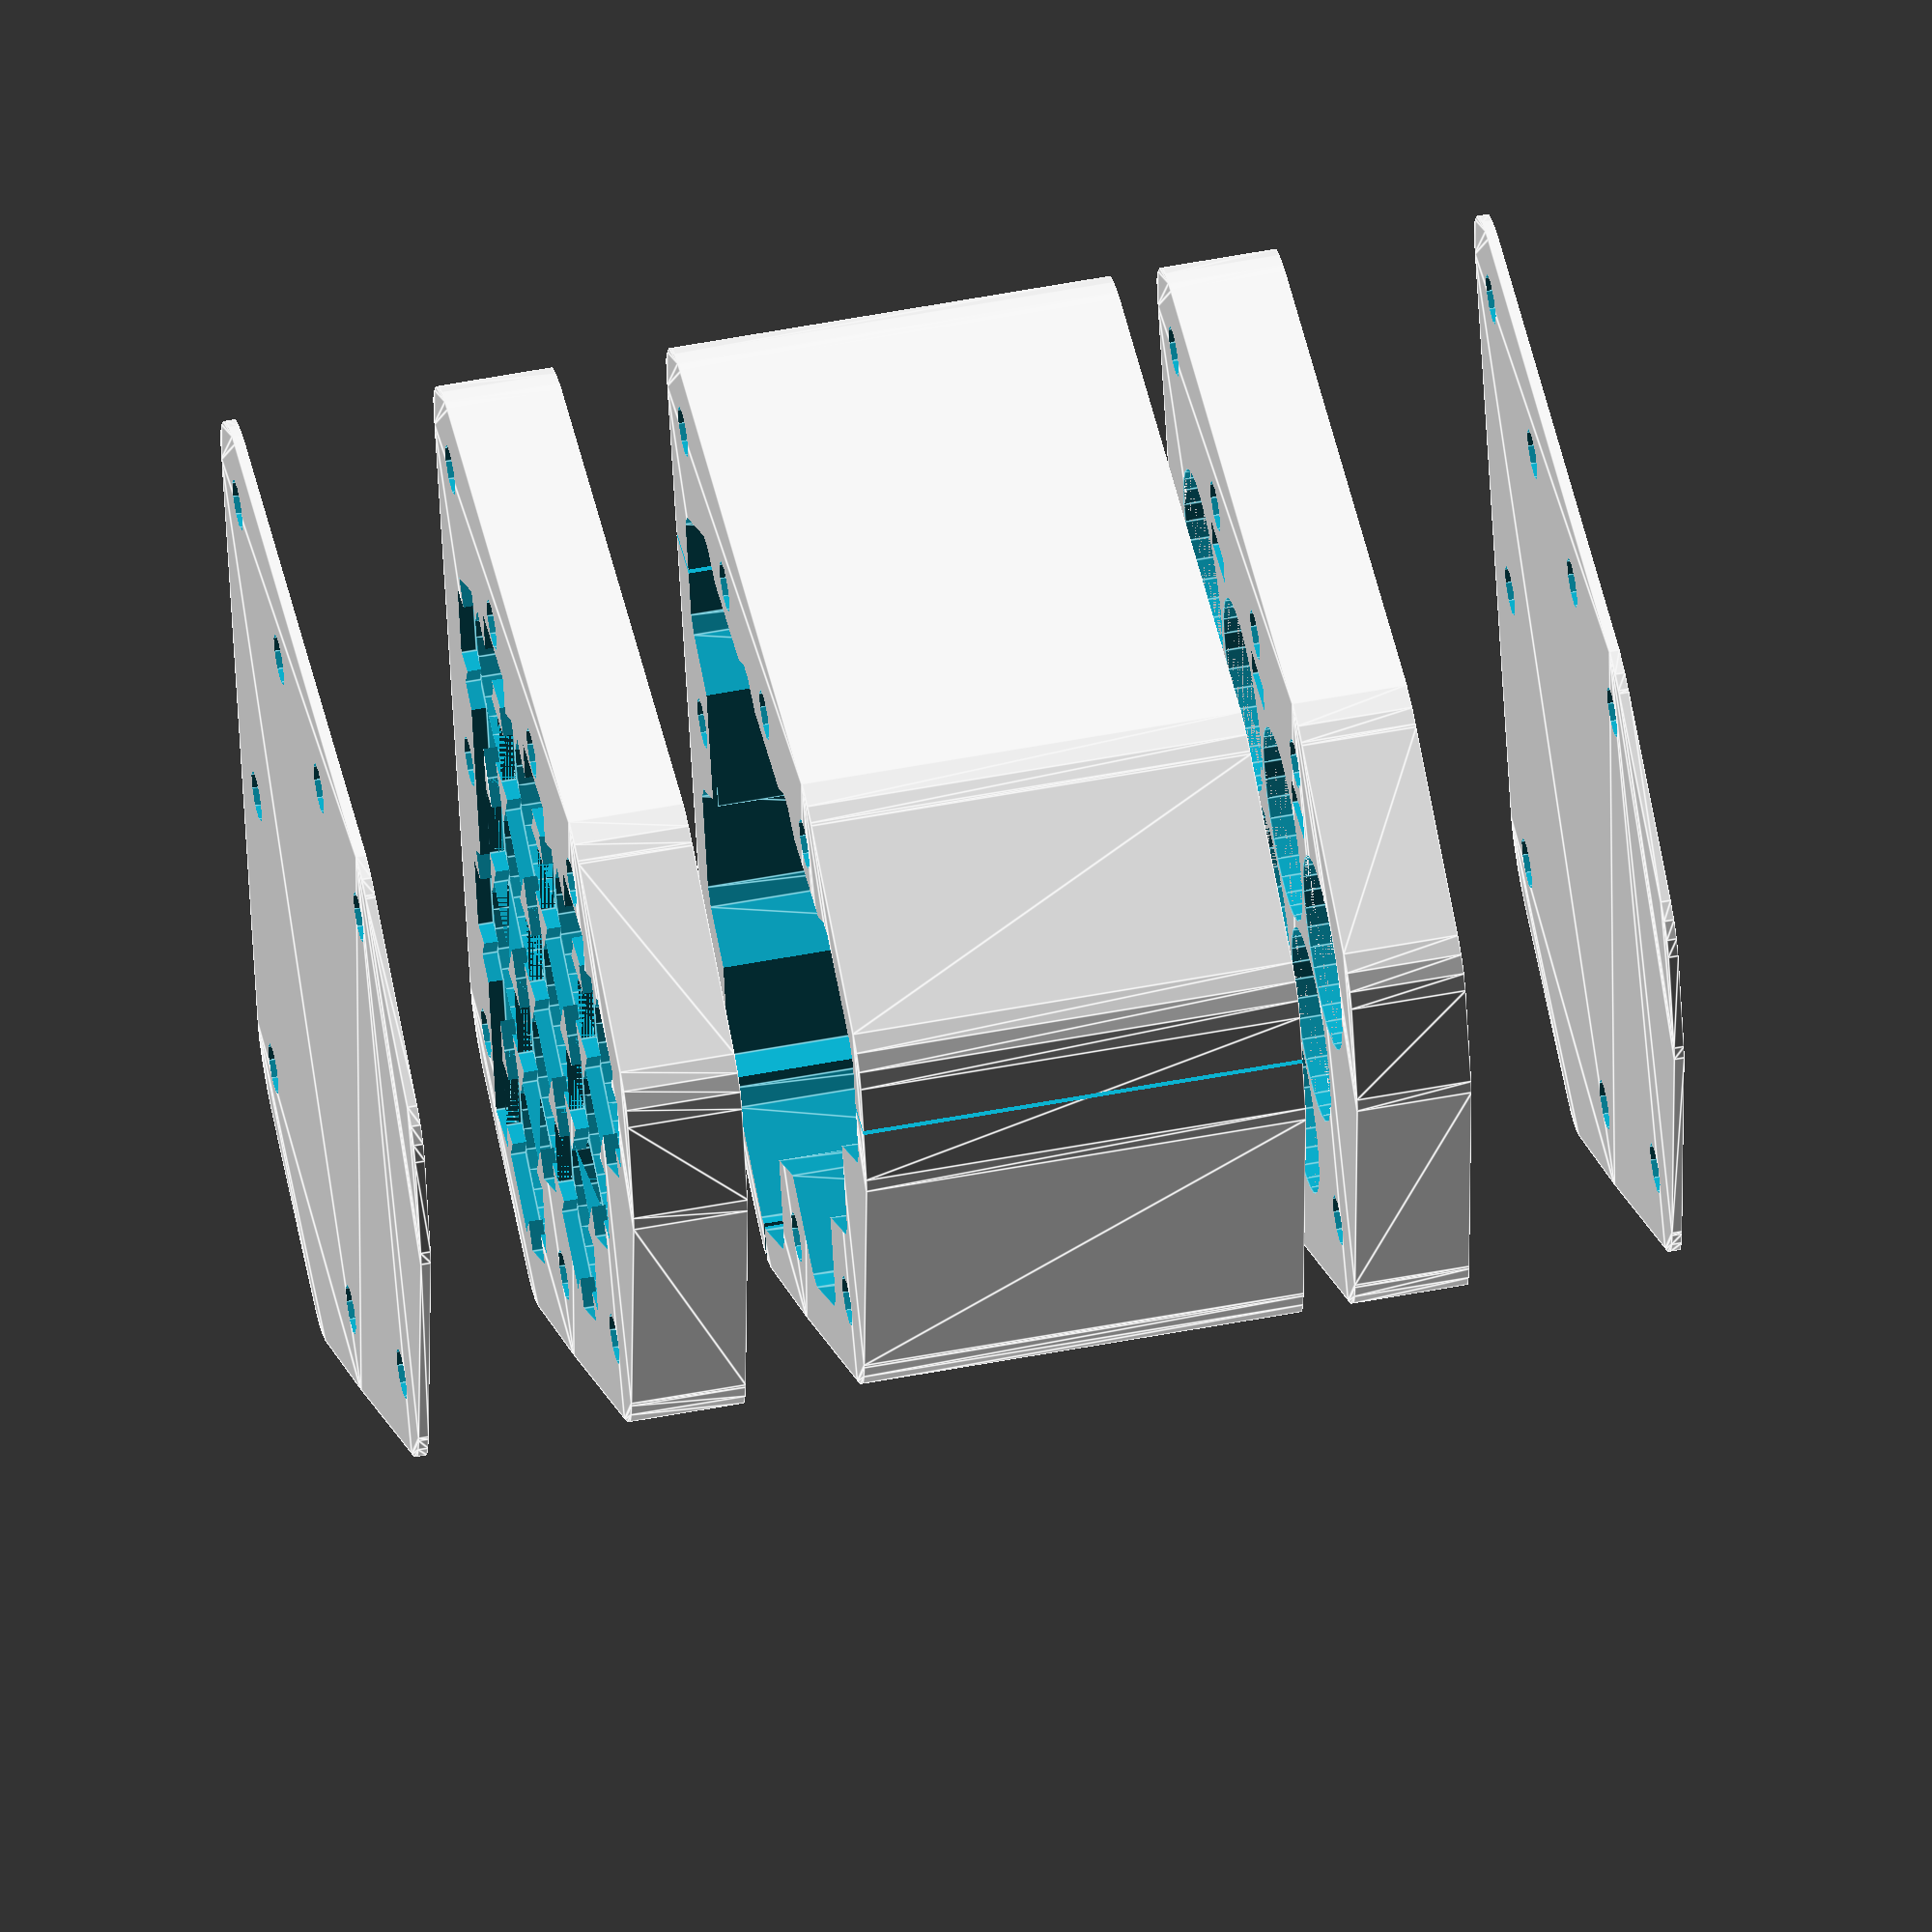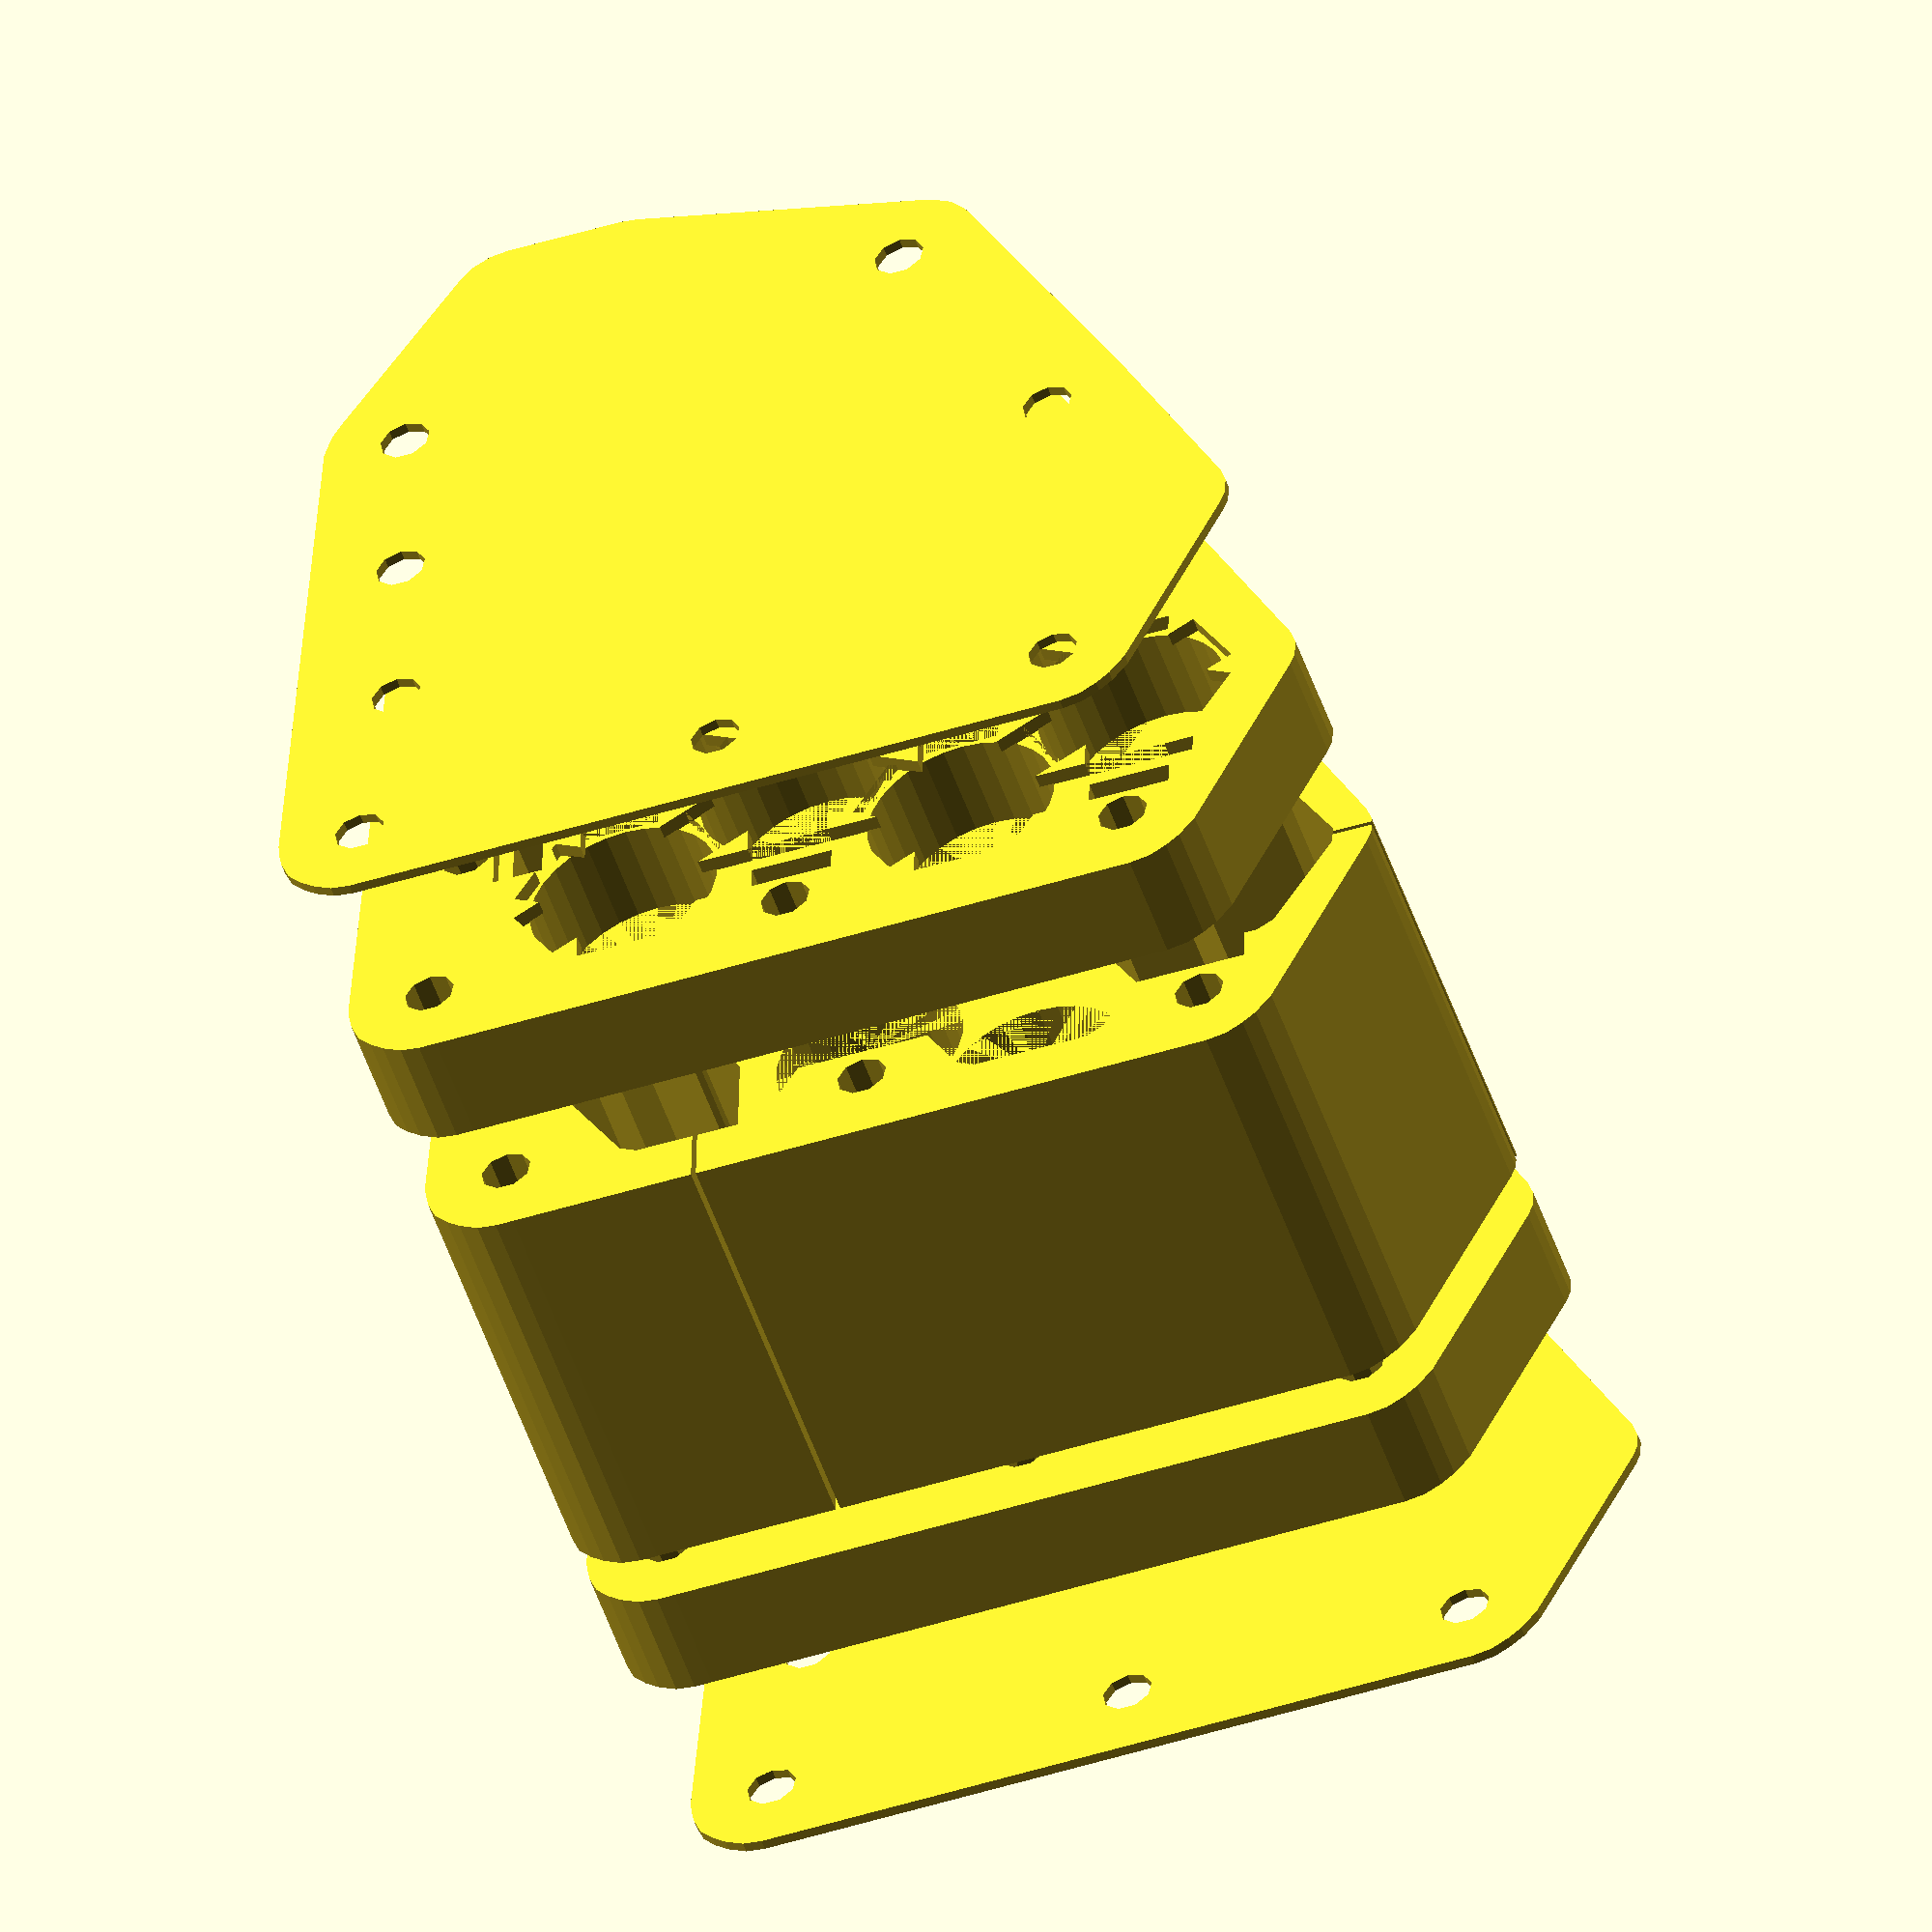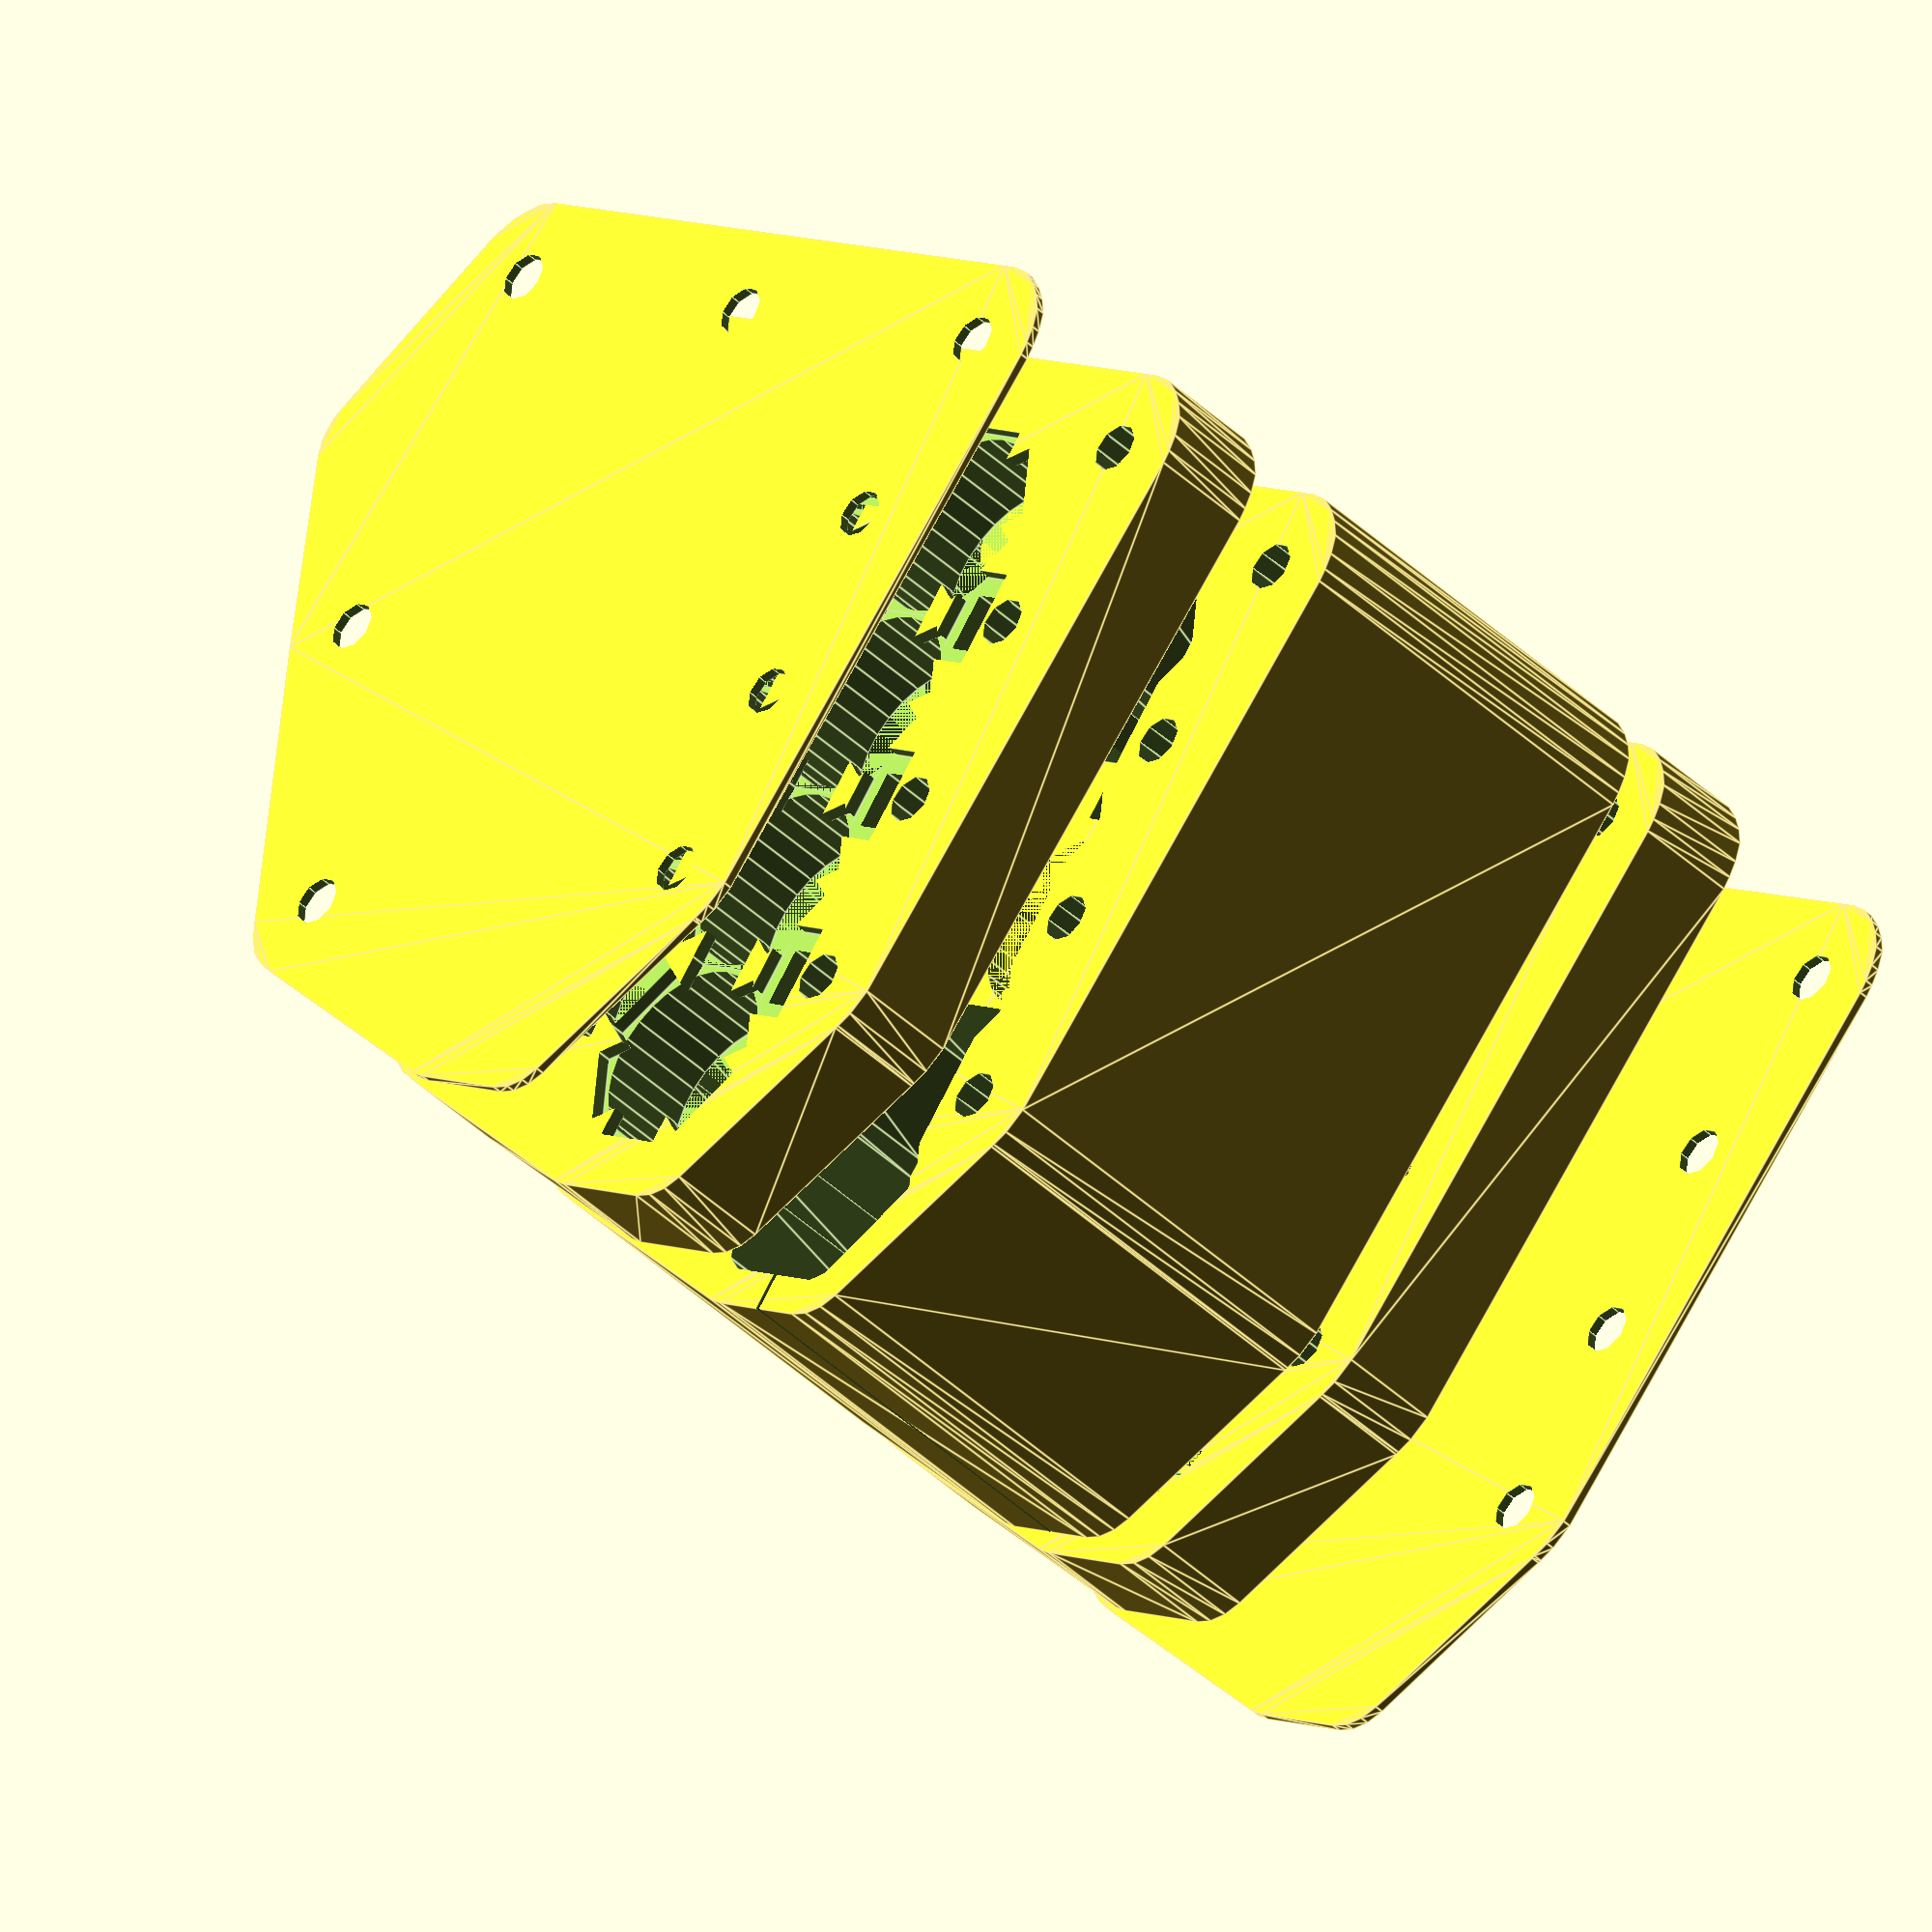
<openscad>

cellHeight=64.2;
cellDiameter=19.35;
holderHeight=10;
spacing=0.75;
stripTabHeight=1.6;
stripWidth=8.2;
bodySpacing=0.4; 
bodyHeight=(cellHeight-(holderHeight*2))-bodySpacing;

innerSpacing=0;
s=0;
n=-1;
p=1;

makeWalls=true;
makeTopHolder=true;
makeBottomHolder=true;
makeHolder=makeTopHolder || makeBottomHolder ;
makeBMS=true;
makeLid=true;
lidThickness=1.2;
coverThicness= makeLid? lidThickness: 0;//1.2;

boltDiameter=5.1;
boltRadius=boltDiameter/2;  

bmsWireHole=3;
spacingInBody=2;//bmsWireHole;

bmsSpacingFromCells=(spacing*2)+boltRadius/2;


holderDiameter=cellDiameter+spacing;
holderRadius=holderDiameter/2;
stripLength=holderDiameter; 
angle=60;    

rimOffset=boltDiameter+spacing;
holderActuallHeight=holderHeight;
actuallHeight=holderHeight+stripTabHeight; 


*translate([650,500,0]) //bigone
    rotate([0,0,180])
        main([ 
     [p,n,p,p,p,n,p,p]
    ,[p,n,p,p,p,n,p,p,n]
    ,[p,n,p,n,p,n,p,p,n]
    ,[p,n,p,n,p,n,p,p,n,n]
    ,[p,n,p,n,p,n,p,p,p,p,n,n]
    ,[p,n,p,n,p,n,p,p,p,p,n,n]
    ,[p,n,p,n,p,n,p,p,p,p,n,n]
    ,[p,n,p,n,p,n,p,p,p,p,n,n]
    ,[p,n,p,n,n,n,p,p,p,p,n,n]
    ,[p,n,p,n,n,n,p,p,p,p,n,n]
    ,[n,p,n,n,n,p,n,p,n,p,n]
    ,[n,p,n,n,n,p,n,p,n,p,n]
    ,[n,p,n,p,n,p,n,p,n,p,n]
    ,[n,p,n,p,n,p,n,p,n,n]
    ,[n,p,n,p,n,p,n,n,n,n]
    ,[n,p,n,p,n,p,n,n,n,n]    
    ,[n,p,n,p,n,p,n,n]
    ,[n,p,n,p,n,p,n]
    ,[n,p,n,p,p,p]
    ,[n,p,n,p]
    ,[n,p,p,p]    
    ] 
    ,[0,0],[0,6.5],16,makeTopHolder,makeBottomHolder,coverThicness); 



*translate([600,100,0])  //10s6p
    rotate([0,0,90])
        main([ 
         [n,p,n,p,n,p,n,p,n,p,n,p,n,p]
        ,[n,p,n,p,n,p,n,p,n,p,n,p,n,p]
        ,[n,p,n,p,n,p,n,p,n,p,n,p,n,p]
        ,[n,p,n,p,n,p,n,p,n,p,n,p,n,p]
        ,[n,p,n,p,n,p,n,p,n,p,n,p,n,p]
        ,[n,p,n,p,n,p,n,p,n,p,n,p,n,p]
        ]
        ,[0,0],[5,0],16,makeTopHolder,makeBottomHolder,coverThicness); 
        

*translate([50,50,0]) //10s1p
    rotate([0,0,90])       
        main([                  
         [n,n,n]
        ,[n,n,n]
        ,[n,n,n]
        ,[n,n,n]
        ,[n,n]
        ,[n,n]             
        ] 
        ,[-0.0,0],[5.5,0],16,makeTopHolder,makeBottomHolder,coverThicness); 
   

    

*translate([300,0,0])    //14s1p
    rotate([0,0,0])
        main([                  
         [n,n,n]
        ,[n,n,n]
        ,[n,n,n]        
        ,[n,n]                     
        ,[n]                     
        ,[n]                     
        ,[n] 
        ]     
        ,[0,0],[6.5,0],17.5,makeTopHolder,makeBottomHolder,coverThicness); 
    


translate([500,0,0])   //small no bms
    rotate([0,0,0])
        main([                  
         [n,n,n,n]
        ,[n,n,n]
        ,[n,n,n]
        ,[n]
        ]     
        ,[0,0],[0,0],0,makeTopHolder,makeBottomHolder,coverThicness); 


*translate([700,0,0])    //10s5p
    rotate([0,0,0])
        main([
     [n,n,n,n,n,n,n,n,n,n]
    ,[n,n,n,n,n,n,n,n,n,n]
    ,[n,n,n,n,n,n,n,n,n,n]    
    ,[n,n,n,n,n,n,n,n,n,n]
    ,[n,n,n,n,n,n,n,n,n,n]
    ]  
    ,[0,0],[4.3,0],16,makeTopHolder,makeBottomHolder,coverThicness);     


*translate([50,-100,0])   //10s3p 
    rotate([0,0,-90])
        main([
     [n,n,n,n,n,n,n,n,n,n]
    ,[n,n,n,n,n,n,n,n,n,n]
    ,[n,n,n,n,n,n,n,n,n,n]
    ]  
    ,[0,0],[0,6.1],10,makeTopHolder,makeBottomHolder,coverThicness);    



*translate([300,-100,0]) //triangle14s8p
    rotate([0,0,270])
        main([ 
     [p,p,p,p,p,p,p,p,p,p,p,n,n,n,n,n,n,n]
    ,[p,p,p,p,p,p,p,p,p,p,p,n,n,n,n,n,n]
    ,[p,n,p,p,n,p,p,n,p,n,p,n,n,n,n,n,n]
    ,[p,n,p,p,n,p,p,n,p,n,p,n,n,n,n]
    ,[p,n,n,n,n,p,p,n,n,n,n,n,n]
    ,[p,n,n,n,n,p,p,n,n,n,n]
    ,[n,n,n,n,n,n,n,n,n]    
    ,[n,n,n,n,n,n,n]    
    ,[n,n,n,n,n]  
    ] 
    ,[0,0],[5.5,0],16,makeTopHolder,makeBottomHolder,coverThicness);    
        


//TODO: shave off the body for bms wwires


module main(arr,bmsFrom,bmsTo,bmsThickness,makeLeftHolder,makeRightHolder,coverThicness){ 
          
     
     translate([0,0,actuallHeight]){
         drawHoles(arr){
             debugText();
         }
     }
     
     if (makeLeftHolder){
        translate([0,0,actuallHeight+20]){
           Cover(arr,bmsFrom,bmsTo,bmsThickness,coverThicness);
        }    
        CellHolder(arr,bmsFrom,bmsTo,bmsThickness,actuallHeight);
     }
     
     translate([0,0,-bodyHeight-5]){      
          if (makeRightHolder){
              translate([0,0,-actuallHeight-0.1]){      
                mirror([0,0,90]){
                    translate([0,0,actuallHeight+20]){
                        Cover(arr,bmsFrom,bmsTo,bmsThickness,coverThicness);
                    }    
                    CellHolder(arr,bmsFrom,bmsTo,bmsThickness,actuallHeight);          
                }
              }
          }
           if(makeWalls){               
               difference(){                   
                    OuterRim(arr,bmsFrom,bmsTo,bmsThickness,bodyHeight);
                     translate([0,0,-0.1]){ 
                         linear_extrude(height=bodyHeight+0.2){
                             offset(r=spacingInBody){                            
                                 drawHoles(arr){
                                        rotate(30){                                            
                                            circle(d=(holderDiameter/sin(60))+0.001,$fn=6);                                    
                                        }
                                 }
                             }
                         }
                         
                         Bms(bmsFrom,bmsTo,bmsThickness){         
                                
                                if($bmsH &&  $isBmsInStart){                            
                                    cube([$bmsXSize+holderRadius+bmsSpacingFromCells,$bmsYSize,bodyHeight+0.2]);     
                                }
                                if($bmsV && $isBmsInLeft){
                                    cube([$bmsXSize,$bmsYSize+holderRadius+bmsSpacingFromCells,bodyHeight+0.2]);     
                                }
                                if($bmsH &&  $isBmsInEnd){
                                    translate([-holderRadius-bmsSpacingFromCells,0,0]){
                                        cube([$bmsXSize+holderRadius+bmsSpacingFromCells,$bmsYSize,bodyHeight+0.2]);     
                                    }
                                }else{
                                   // cube([$bmsXSize,$bmsYSize,bodyHeight+0.2]); 
                                }
                                
                             
                                
                         }
                         Bolts(arr,bmsFrom,bmsTo,bmsThickness){
                            Bolt(bodyHeight+0.2);
                         };   
                         
                        bmsWires(arr,bmsFrom,bmsTo,bmsThickness,false){
                               translate([0,-0,(bodyHeight/2)+0.01]){
                                   cube([bmsWireHole*2,holderDiameter,bodyHeight+0.2],center=true);                                                           
                               }
                         }
                     }                                 
                     slice(arr,bmsThickness);
                                                              
                translate([0,0,-0.1]){   
                    Bolts(arr,bmsFrom,bmsTo,bmsThickness){
                            Bolt(bodyHeight+1);
                    };   
                }
              }           
               }
           }        
}


module bmsWires(arr,bmsFrom,bmsTo,bmsThickness,inHolder=true){
    drawHoles(arr){   
           fromCol=bmsFrom[0];
           fromRow=bmsFrom[1];
           toCol=bmsTo[0];
           toRow=bmsTo[1];
           
          off=spacing*2;
           if($drawHoles_isStart &&  $drawHoles_isOddRow){                                                 
                translate([-(holderRadius+bmsWireHole),0,-0.001]){                     
                    
                    translate([(bmsWireHole/2)-1,0,0]){
                        if (!$drawHoles_isRight){
                            children();
                        }else{
                            translate([0,-(holderRadius/4)-(bmsWireHole),0]){                                        
                                children();
                            }
                        }
                    }
                    
                    if (inHolder){
                        *cylinder(d=bmsWireHole,holderHeight+stripTabHeight,$fn=20);//wireHole 
                        ccube([bmsWireHole,stripWidth,holderHeight+stripTabHeight]);
                        if (!$drawHoles_isRight){
                            translate([0,0,holderHeight]){
                                ccube([bmsWireHole*2,holderDiameter,stripTabHeight]);
                            }                                                
                        }else{
                            translate([0,-(0)-(bmsWireHole),holderHeight]){                                        
                                ccube([bmsWireHole*2,holderDiameter,stripTabHeight]);
                            }
                        }
                        *translate([0,-holderRadius/2,0]){                             
                            cylinder(d=bmsWireHole,holderHeight+stripTabHeight,$fn=20);  //wireHole    
                            rotate([0,0,270]){
                                translate([bmsWireHole/2,0,holderHeight]){                           
                                    ccube([bmsWireHole,bmsWireHole,stripTabHeight]);
                                };
                            }  
                        }
                    }
                }                                                                                                               
           }           
           
           if($drawHoles_isLeft ){                       
                 if(!$drawHoles_isStart){                     

                         translate([-holderRadius,-holderRadius,0]){                                                            
                            translate([0,off,0]){                                
                                 rotate([0,0,90]){
                                    children();
                                 }
                             }
                             
                             if(inHolder){
                                 ccube([bmsWireHole*2,bmsWireHole,holderHeight+stripTabHeight]);                            
                                 translate([0,0,holderHeight]){                                 
                                    ccube([holderRadius,bmsWireHole*2,stripTabHeight]);
                                 } 
                             }
                         }
                     
                }
           }
           
           *if(!($drawHoles_isLeft && $drawHoles_isRight) &&   $drawHoles_isEnd   && !$drawHoles_isOddRow){
               
               translate([holderRadius+bmsWireHole,0,-0.001]){
                    translate([-(bmsWireHole/2)+1,0,0]){
                        if (!$drawHoles_isLeft ){
                            if (!$drawHoles_isRight){                                        
                                children();
                            }else{
                                translate([0,-(bmsWireHole/2),0]){                                         
                                    children();
                                }
                            }
                        }else{
                            //translate([0,(holderRadius-bmsWireHole),0]){//this was a bug shown 10s that cuts a gap
                            translate([0,(bmsWireHole),0]){
                              //  #cube([1,1,1],center=true);
                                children();
                            }
                        }
                    }
                    
                    cylinder(d=bmsWireHole,holderHeight+stripTabHeight,$fn=20);
                    rotate([0,0,180]){
                        translate([bmsWireHole/2,0,holderHeight]){                           
                            ccube([bmsWireHole,bmsWireHole,stripTabHeight]);
                        }  
                    } 
                   
                    translate([0,holderRadius/2,0]){                             
                        cylinder(d=bmsWireHole,holderHeight+stripTabHeight,$fn=20);
                        if(!$drawHoles_isRight){
                            rotate([0,0,90]){
                                translate([bmsWireHole/2,0,holderHeight]){                           
                                    ccube([bmsWireHole,bmsWireHole,stripTabHeight]);
                                };
                            }
                        }else{
                            rotate([0,0,180]){
                                translate([bmsWireHole,0,holderHeight]){                           
                                    ccube([bmsWireHole*2,bmsWireHole,stripTabHeight]);
                                };
                            }
                        }
                    }                         
                }  
            
                                     
                                
           }
           
           
           if($drawHoles_isRight && !$drawHoles_isEnd  ){             
            
           }
      
  }
}

module Cover(arr,bmsFrom,bmsTo,bmsThickness,coverThicness){
     if (coverThicness>0){
     difference(){
        CellHolder(arr,bmsFrom,bmsTo,bmsThickness,coverThicness,true);
        Bolts(arr,bmsFrom,bmsTo,bmsThickness){
            Bolt(bodyHeight+0.2);
        };     
     }
    }
}

$bmsLength=undef;
$bmsWidth=undef;
$bmsHeight=undef;
$bmsX=undef;
$bmsY=undef;  
$bmsXSize=undef;
$bmsYSize=undef;
$isBmsInStart=undef;
$isBmsInEnd=undef;
$isBmsInLeft=undef;
$bmsH=undef;
$bmsV=undef;

module Bms(fromPoint,toPoint,bmsThickness){   
    if (makeBMS && bmsThickness>0){
        echo("Making BMS ",bmsThickness);            
        
        $bmsHeight=holderActuallHeight+stripTabHeight;//+0.002;                
        $bmsH=fromPoint[0]==toPoint[0];
        $bmsV=fromPoint[1]==toPoint[1];        
        
        $isBmsInStart=$bmsH && toPoint[0]==0;
        $isBmsInEnd=$bmsH && !$isBmsInStart;
        $isBmsInLeft=$bmsV && toPoint[1]==0;        
        isRight=$bmsV && !$isBmsInLeft;
        
            bmsActuallThickness=bmsThickness;
            pointDiff= toPoint[1]-fromPoint[1];
            if ($isBmsInStart){
            //    echo(fromPoint,toPoint,"Start");
                actuallFromPoint=[fromPoint[0]- (1  +(fromPoint[1] %2 ==0 ? 0: 0.5)),fromPoint[1]];                
                actuallToPoint=  [toPoint[0]-1,toPoint[1]];      
              //     echo(actuallFromPoint,toPoint,"Start");
                fromCoord=calc2D(actuallFromPoint);
                
                toCoord=calc2D(actuallToPoint);
                echo(fromCoord[0],actuallFromPoint,fromCoord);
                $bmsX=fromCoord[0]+holderRadius-(bmsThickness+bmsSpacingFromCells);
                $bmsY=fromCoord[1]-holderRadius;
                $bmsZ=-0.001;
                
                $bmsYSize=toCoord[1]-fromCoord[1]+holderDiameter;
                $bmsXSize=bmsActuallThickness;
                translate([$bmsX,$bmsY,0]){                       
                  children();
                }
           
            } 
            if ($isBmsInEnd){ 
            //    echo(fromPoint,toPoint,"ENd");                
                actuallFromPoint=[fromPoint[0]+ (1  -(fromPoint[1] %2 ==0 ? 0: 0.5)),fromPoint[1]];                
                actuallToPoint=  [toPoint[0]+    1,                                  toPoint[1]];      
                
                fromCoord=calc2D(actuallFromPoint);
                toCoord=calc2D(actuallToPoint);
                
                $bmsX=fromCoord[0]+bmsSpacingFromCells;
                $bmsY=fromCoord[1]-holderRadius;
                $bmsZ=-0.001;
                
                $bmsYSize=toCoord[1]-fromCoord[1]+holderDiameter;
                $bmsXSize=bmsActuallThickness;
                translate([$bmsX,$bmsY,0]){                       
                   children();
                }
           
            }
            if ($isBmsInLeft){                               
              //  echo(fromPoint,toPoint,"left");
                actuallFromPoint=[fromPoint[0],fromPoint[1]];
                actuallToPoint= [toPoint[0],toPoint[1]];
          
                fromCoord=calc2D(actuallFromPoint);
                toCoord=calc2D(actuallToPoint);
                
                $bmsX=fromCoord[0]-holderRadius;
                $bmsY=fromCoord[1]-holderRadius-bmsSpacingFromCells-bmsThickness;
                $bmsZ=-0.001;
                               
                $bmsXSize=toCoord[0]-fromCoord[0]+holderDiameter;
                $bmsYSize=bmsActuallThickness;
                
                translate([$bmsX,$bmsY,0]){                                           
                   children();                                      
                }
            }
                        
    }
}          



module CellHolder(arr,bmsFrom,bmsTo,bmsThickness,h,makeCover=false){
    echo("Cell Holder");
    difference(){
         
            translate([0,0,0.1]){                     
                 OuterRim(arr,bmsFrom,bmsTo,bmsThickness,h-0.2);                   
            }
            if(!makeCover){                      
                translate([0,0,-0.001]){               
                    
                    echo("Holder ");    
                    drawHoles(arr){
                        Cell();   
                    }
        
                    Bms(bmsFrom,bmsTo,bmsThickness){                                                                              
                        cube([$bmsXSize,$bmsYSize,h]); 
                    } 
        
                    Bolts(arr,bmsFrom,bmsTo,bmsThickness){
                        Bolt(h);
                    };   
                    bmsWires(arr,bmsFrom,bmsTo,bmsThickness);
               }  
           }           
   } 
}




module OuterRim(arr,bmsFrom,bmsTo,bmsThickness,h){

    echo ("Outer Rim");
    linear_extrude(height=h){
       offset(r=rimOffset){
            hull(){              
              drawHoles(arr){
                rotate(30){                                           
                    circle(d=holderDiameter/sin(60),$fn=6);                                    
                }
              }
              Bms(bmsFrom,bmsTo,bmsThickness){                                                                                                                    
                    square([$bmsXSize,$bmsYSize]); 
              }
              Bolts(arr,bmsFrom,bmsTo,bmsThickness){
                     circle(d=boltDiameter);     
              };              
           }
       }
     }     
}                 

 

module Bolt(boltsHeight){
    cylinder(d=boltDiameter,boltsHeight);     
}
module Bolts(arr,bmsFrom,bmsTo,bmsThickness){       
     echo ("Bolts");
     drawHoles(arr){   
           fromCol=bmsFrom[0];
           fromRow=bmsFrom[1];
           toCol=bmsTo[0];
           toRow=bmsTo[1];
           
           off=rimOffset/1.5;// spacing*2;
           if($drawHoles_isStart && $drawHoles_isOddRow){                               
               translate([-cellDiameter,0,0]){    
                    if(  $drawHoles_col==fromCol && $drawHoles_col==toCol &&
                         $drawHoles_row>=fromRow && $drawHoles_row<=toRow 
                        ){
                                                    
                        translate([-(bmsSpacingFromCells+off+bmsThickness+boltRadius),0,0]){ 
                            children();                                    
                        }
                    }else{
                        children();
                    }
               }           
           }                      
           if(!($drawHoles_isLeft && $drawHoles_isRight) && $drawHoles_isEnd &&  !$drawHoles_isOddRow){
                 translate([cellDiameter,0,0]){
                      if( $drawHoles_col==fromCol && $drawHoles_col==toCol &&
                          $drawHoles_row>=fromRow && $drawHoles_row<=toRow ){
                              
                            translate([(bmsSpacingFromCells+off+bmsThickness+boltRadius),0,0]){ 
                                children();
                            }                            
                        }else{                          
                            children();
                        }                                                            
                 }                               
           }
           if($drawHoles_isLeft){                                     
                 if( $drawHoles_row==fromRow && $drawHoles_row==toRow &&
                     $drawHoles_col>=fromCol && $drawHoles_col<=toCol
                  ){

                     translate([-holderRadius,-holderRadius-bmsSpacingFromCells-off-bmsThickness-boltRadius,0]){                              
                        children();
                     }     
                 }else{
                     translate([-holderRadius,-holderRadius-off-spacingInBody,0]){                              
                       children();
                     }                              
                 }                                    
           }
           
           if($drawHoles_isRight 
               && !$drawHoles_isEnd 
               ){ 
             
             translate([holderRadius,holderRadius+off+spacingInBody,0]){                                                          
                 children();
             }
           }      
  }

}    





module debugText(){
    size=4;
     translate([0,-3,0]){
         rotate([0,0,90]){
             color("green"){
                %text(str(,$drawHoles_col,",",$drawHoles_row),size=size);
                 translate([8,0,0]){
                     if ( $drawHoles_isStart){                                                  
                        %text(str("^"),size=size);             
                     }
                     if ( $drawHoles_isRight){                
                        %text(str(">"),size=size);                                                                     
                     }
                     if ( $drawHoles_isLeft){                
                        %text(str("<"),size=size);                                                                     
                     }
                     if ( $drawHoles_isEnd){               
                        %text(str("_"),size=size);                                                                     
                     }
                 }
             }
       } 
     }       
}


    



module Cell(){
    actuallstripWidth= stripWidth;
    actuallStripLength=stripLength+0.001;
                       
   translate([0,0,holderHeight]){
       ccube([actuallStripLength,actuallstripWidth,stripTabHeight]);
        
       rotate(angle){
            ccube([actuallStripLength,actuallstripWidth,stripTabHeight]);
       }
       
       rotate(angle*2){
            ccube([actuallStripLength,actuallstripWidth,stripTabHeight]);//this creates a small invisible objects in s3d seperated connected mesh
       }                              
   } 
                         
   translate([0,0,0.1]){
      cylinder(d=cellDiameter,h=holderHeight);                                                                                     
   }
}  


module ccube(dimentions){

    height=dimentions[2];
    translate([0,0,height/2]){
        cube(dimentions,center=true);
    }
}
$drawHoles_cell=undef;
$drawHoles_col=undef;
$drawHoles_row=undef;
$drawHoles_isOddRow=undef;
$drawHoles_x=undef;
$drawHoles_y=undef;
$drawHoles_z=undef;
$drawHoles_colLength=undef;
$drawHoles_rowLength=undef;
$drawHoles_isStart=undef;
$drawHoles_isRight=undef;
$drawHoles_isEnd=undef;
$drawHoles_isLeft=undef;

module slice(arr,bmsThickness){
    echo("Slice");
    sliceThickness=0.5;
    drawHoles(arr){                       
                if($drawHoles_isStart && $drawHoles_isLeft ){
                   translate([0,0,-0.1]){
                       rotate([0,0,90]){ 
                        cube ([sliceThickness,holderDiameter+bmsThickness+rimOffset,bodyHeight+0.2]); 
                       }
                   }
                }
                 if($drawHoles_isStart && $drawHoles_isRight ){
                   translate([0,holderRadius,-0.1]){
                       cube ([sliceThickness,holderDiameter,bodyHeight+0.2]); 
                   }
                }
                if($drawHoles_isEnd 
                    && $drawHoles_isLeft
                    //&& !$drawHoles_isRight 
                ){
                
                   translate([holderRadius,0,-0.1]){
                       rotate([0,0,270]){
                            cube ([sliceThickness,holderDiameter+bmsThickness+rimOffset,bodyHeight+0.2]); 
                       }
                   }
                }
                
                
                if($drawHoles_isEnd && $drawHoles_isRight && !$drawHoles_isLeft  ){
                   translate([0,holderRadius,-0.1]){
                       // #cube ([sliceThickness,holderRadius,bodyHeight+0.2]); 
                   }
                }
            }
}                    


module drawHoles(arr){
    $drawHoles_colLength=len(arr)-1;
    for($drawHoles_col=[0:len(arr)-1]){
        
         colArr= arr[$drawHoles_col];        
        
         $drawHoles_rowLength=len(colArr)-1;
         for($drawHoles_row=[0:$drawHoles_rowLength]){
            $drawHoles_isOddRow=($drawHoles_row%2)==1;            
            $drawHoles_cell=colArr[$drawHoles_row];                                
            position=concat(calc2D([$drawHoles_col,$drawHoles_row]));
             
            $drawHoles_x=position[0];
            $drawHoles_y=position[1];
             
            $drawHoles_isStart=$drawHoles_col==0;
            $drawHoles_isRight=$drawHoles_row==$drawHoles_rowLength;
            $drawHoles_isLeft = $drawHoles_row==0;
            $drawHoles_isEnd  = $drawHoles_col==$drawHoles_colLength 
             || $drawHoles_isRight && arr[$drawHoles_col+1][$drawHoles_row]==undef                      
             ;
                                   
            translate([$drawHoles_x,$drawHoles_y,0]){                      
                 children();                                       
            }
        }
   }                   
}    
   



function calc2D(coord)
    =[  ((holderRadius *(coord[1]%2))+(coord[0]*holderDiameter))
       ,( sin(angle)   *holderDiameter*coord[1]) ];

</openscad>
<views>
elev=306.4 azim=193.7 roll=258.5 proj=o view=edges
elev=232.1 azim=88.7 roll=341.2 proj=o view=wireframe
elev=221.4 azim=233.7 roll=319.0 proj=o view=edges
</views>
